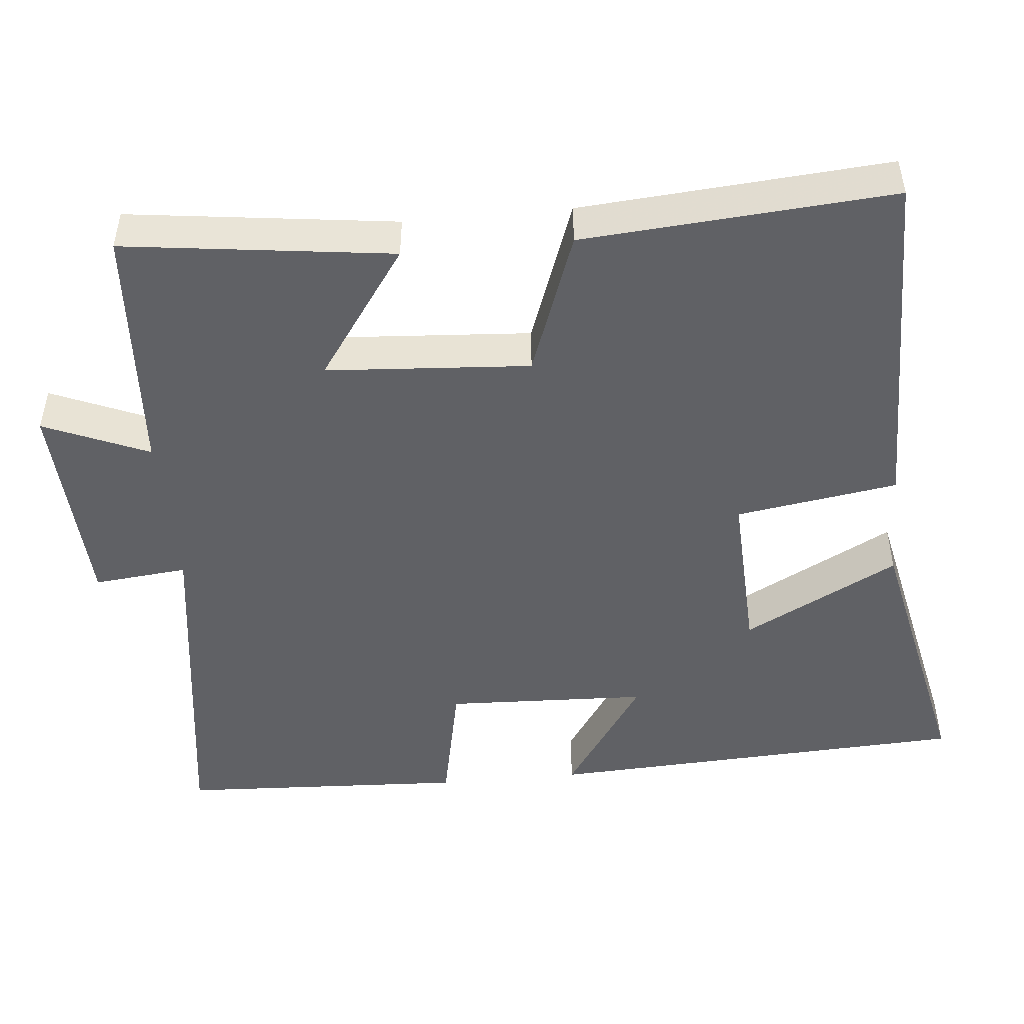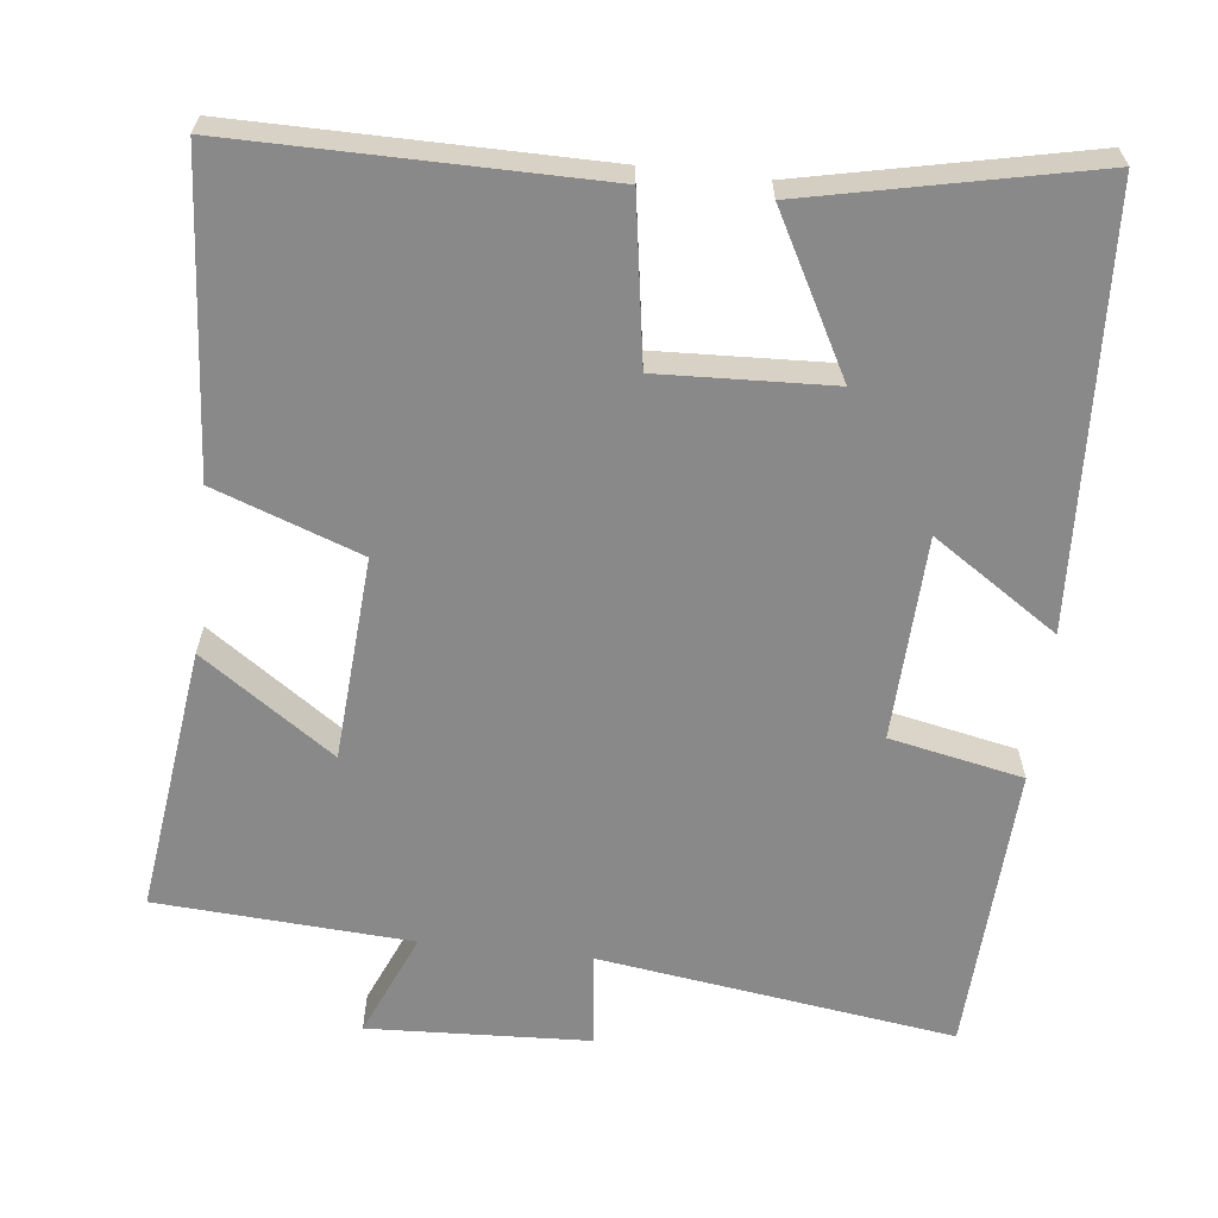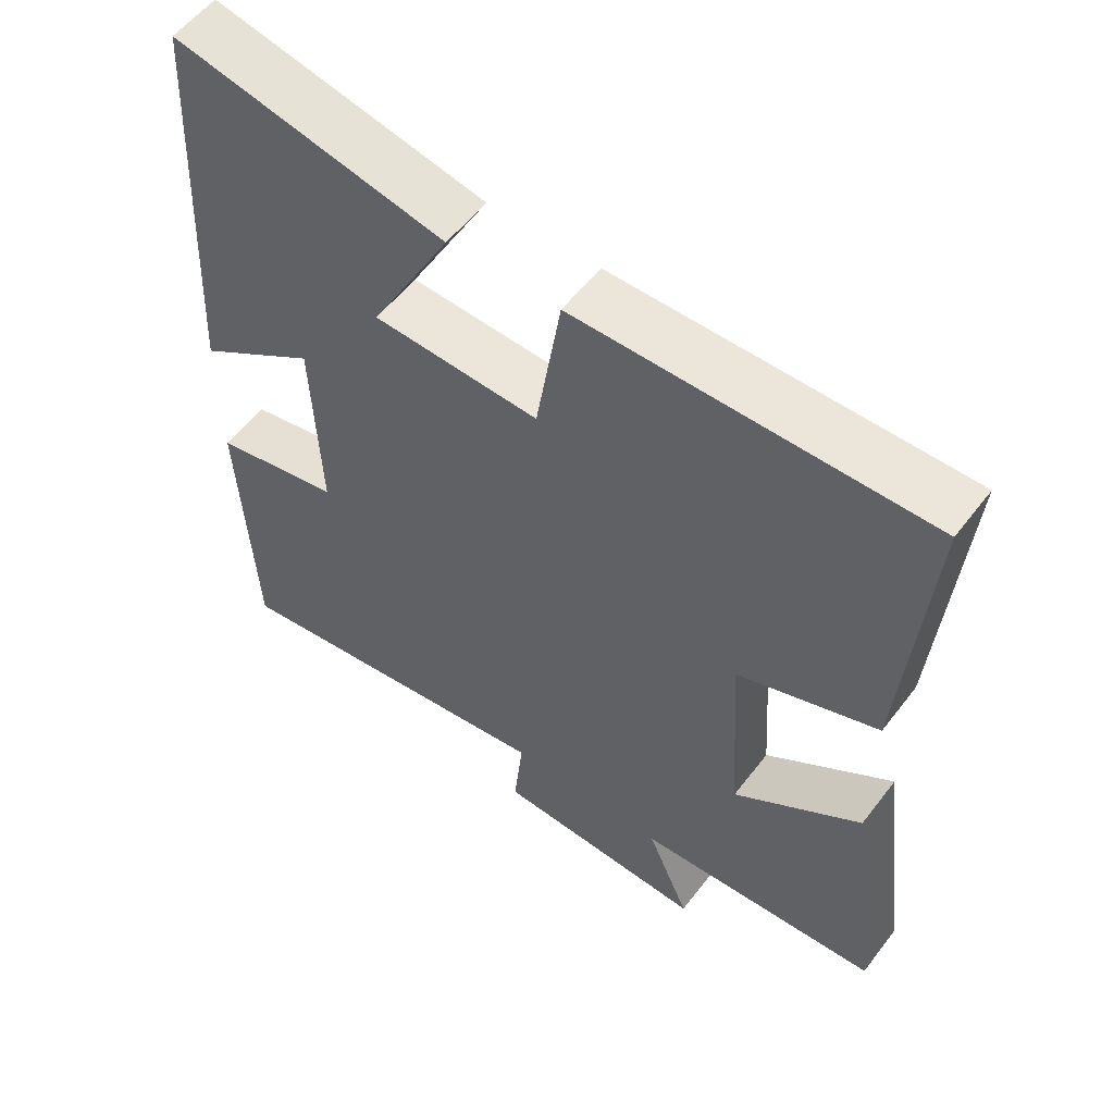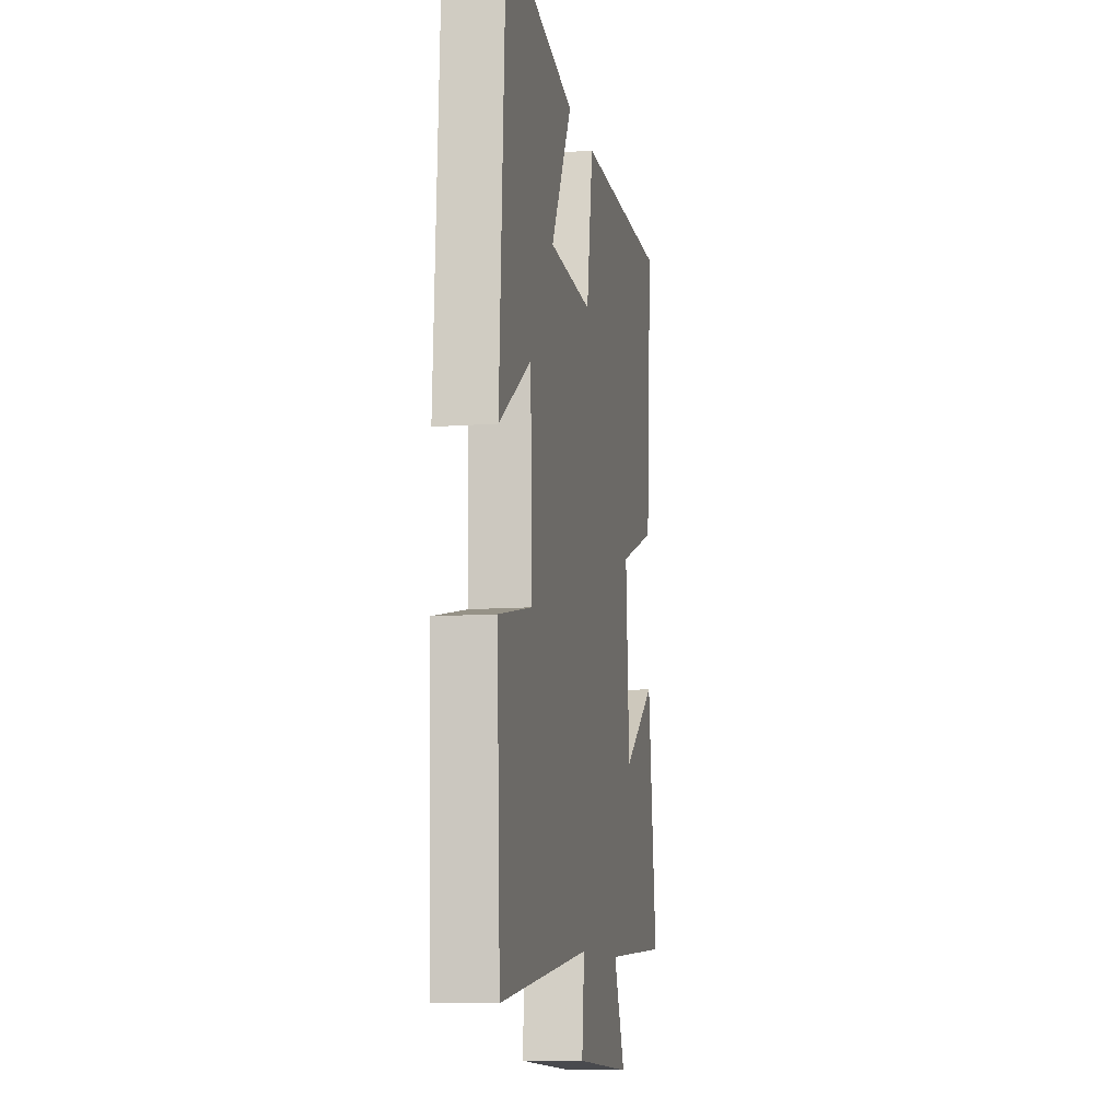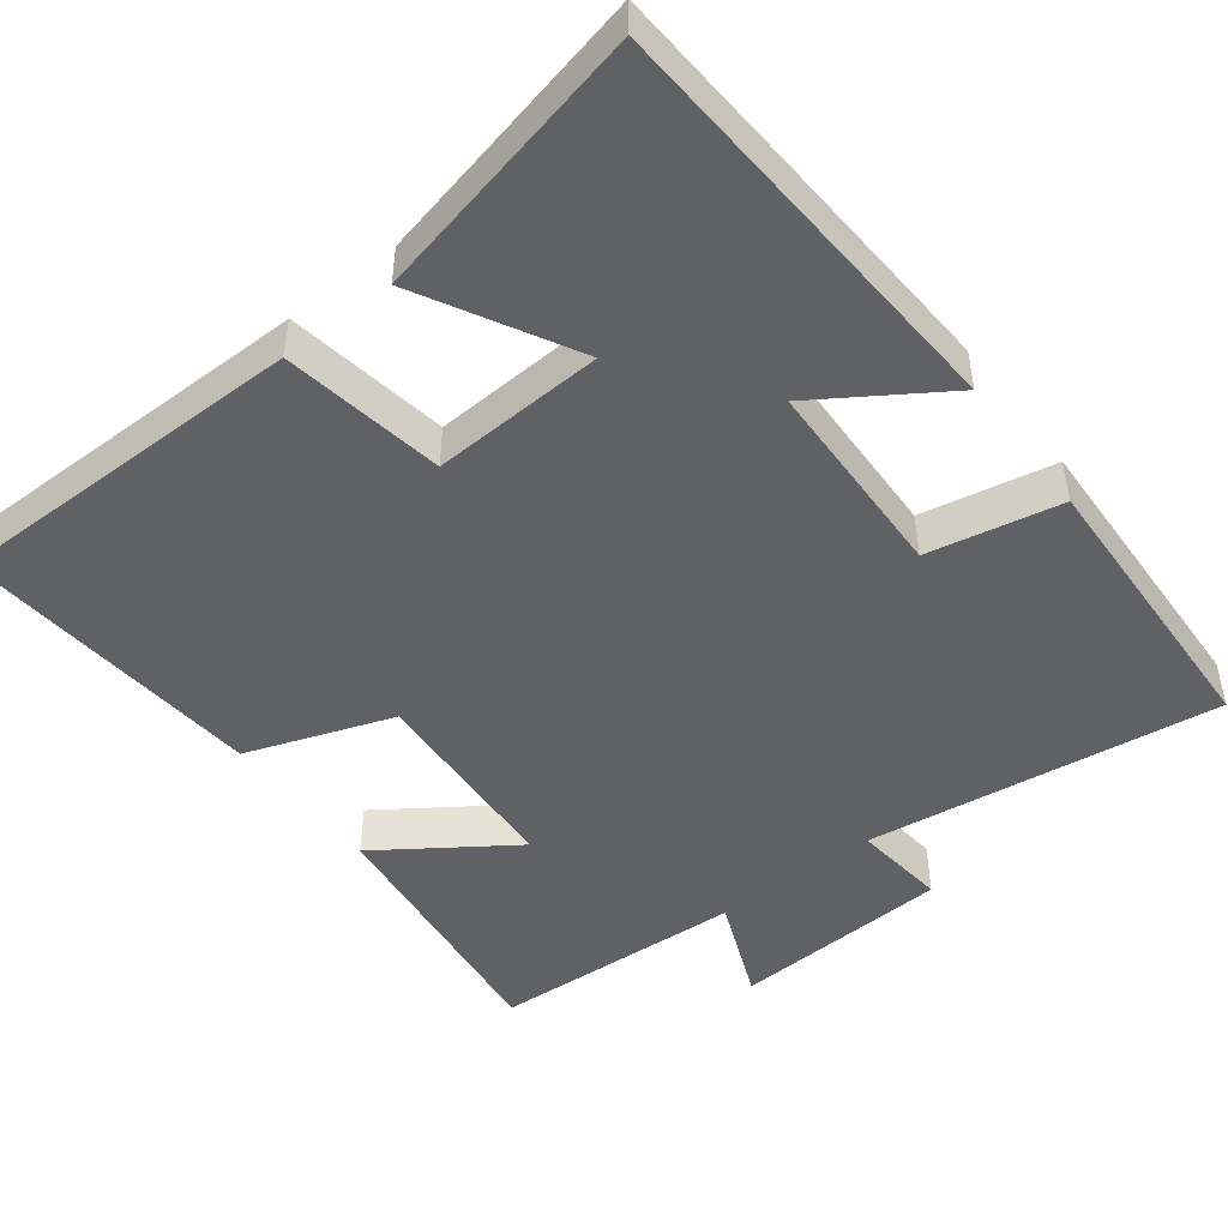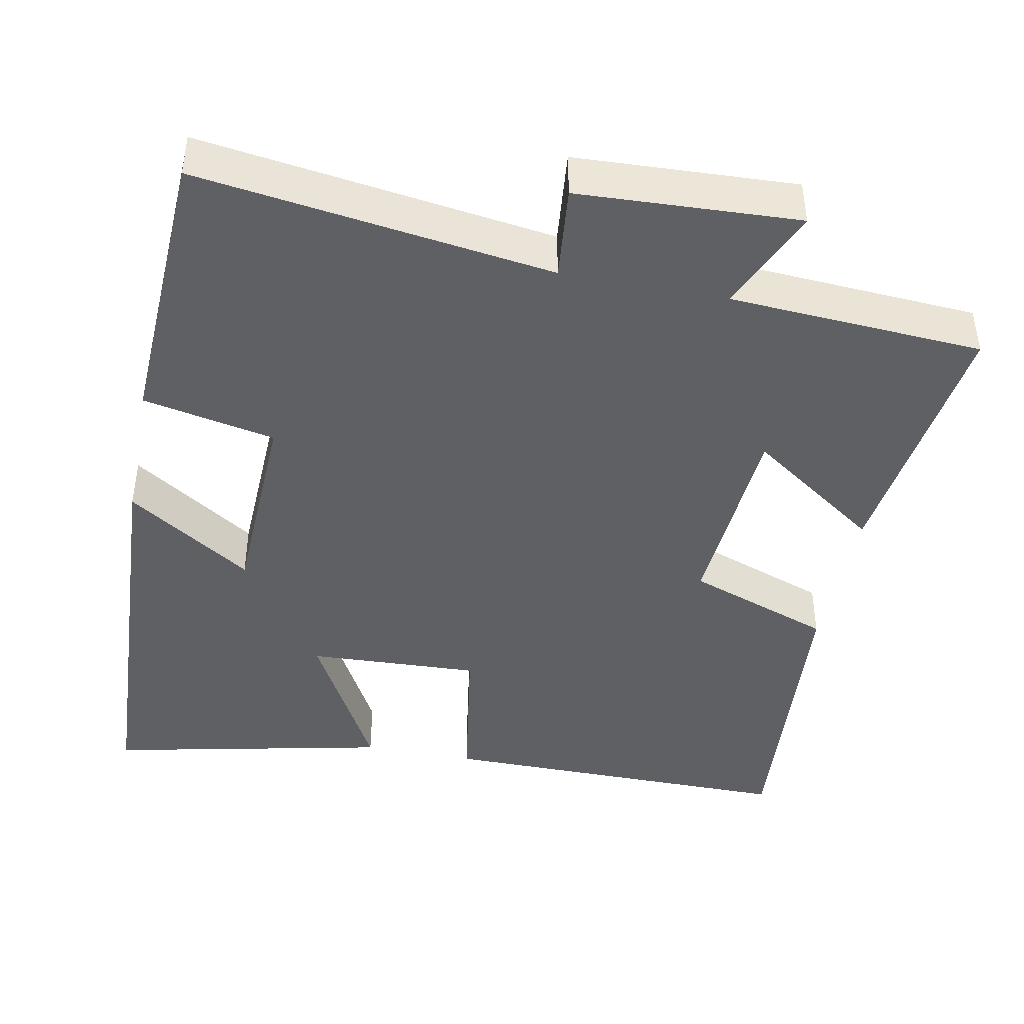
<metadata>
{"format":"obj","ext":"obj","renderer":"f3d","projection":"perspective","resolution":1024,"background":"white","views":[{"elev":-47.9,"azim":-84.6,"up":"+Y"},{"elev":-63.1,"azim":-6.5,"up":"+Y"},{"elev":56.1,"azim":-143.1,"up":"+Z"},{"elev":-10.6,"azim":100.7,"up":"+Z"},{"elev":-47.8,"azim":37.9,"up":"+Y"},{"elev":-43.3,"azim":168.9,"up":"+Y"}]}
</metadata>
<code>
v 0.47 0.07 0.58
v 0.5 0.07 0.014
v 0.334 0.07 0.124
v 0.324 0.07 -0.146
v 0.5 0.07 -0.182
v 0.482 0.07 -0.566
v 0.012 0.07 -0.5
v 0.025 0.07 -0.625
v -0.267 0.07 -0.639
v -0.208 0.07 -0.5
v -0.545 0.07 -0.479
v -0.5 0.07 -0.125
v -0.325 0.07 -0.247
v -0.307 0.07 0.023
v -0.5 0.07 0.093
v -0.532 0.07 0.502
v -0.054 0.07 0.5
v -0.02 0.07 0.285
v 0.208 0.07 0.295
v 0.098 0.07 0.5
v 0.47 0 0.58
v 0.5 0 0.014
v 0.334 0 0.124
v 0.324 0 -0.146
v 0.5 0 -0.182
v 0.482 0 -0.566
v 0.012 0 -0.5
v 0.025 0 -0.625
v -0.267 0 -0.639
v -0.208 0 -0.5
v -0.545 0 -0.479
v -0.5 0 -0.125
v -0.325 0 -0.247
v -0.307 0 0.023
v -0.5 0 0.093
v -0.532 0 0.502
v -0.054 0 0.5
v -0.02 0 0.285
v 0.208 0 0.295
v 0.098 0 0.5
f 19 20 1 2
f 15 16 17 18
f 14 15 18 19
f 13 14 19
f 10 11 12 13
f 10 13 19
f 7 8 9 10
f 7 10 19
f 4 5 6 7
f 3 4 7 19
f 2 3 19
f 22 21 40 39
f 38 37 36 35
f 39 38 35 34
f 39 34 33
f 33 32 31 30
f 39 33 30
f 30 29 28 27
f 39 30 27
f 27 26 25 24
f 39 27 24 23
f 39 23 22
f 1 21 22 2
f 2 22 23 3
f 3 23 24 4
f 4 24 25 5
f 5 25 26 6
f 6 26 27 7
f 7 27 28 8
f 8 28 29 9
f 9 29 30 10
f 10 30 31 11
f 11 31 32 12
f 12 32 33 13
f 13 33 34 14
f 14 34 35 15
f 15 35 36 16
f 16 36 37 17
f 17 37 38 18
f 18 38 39 19
f 19 39 40 20
f 20 40 21 1

</code>
